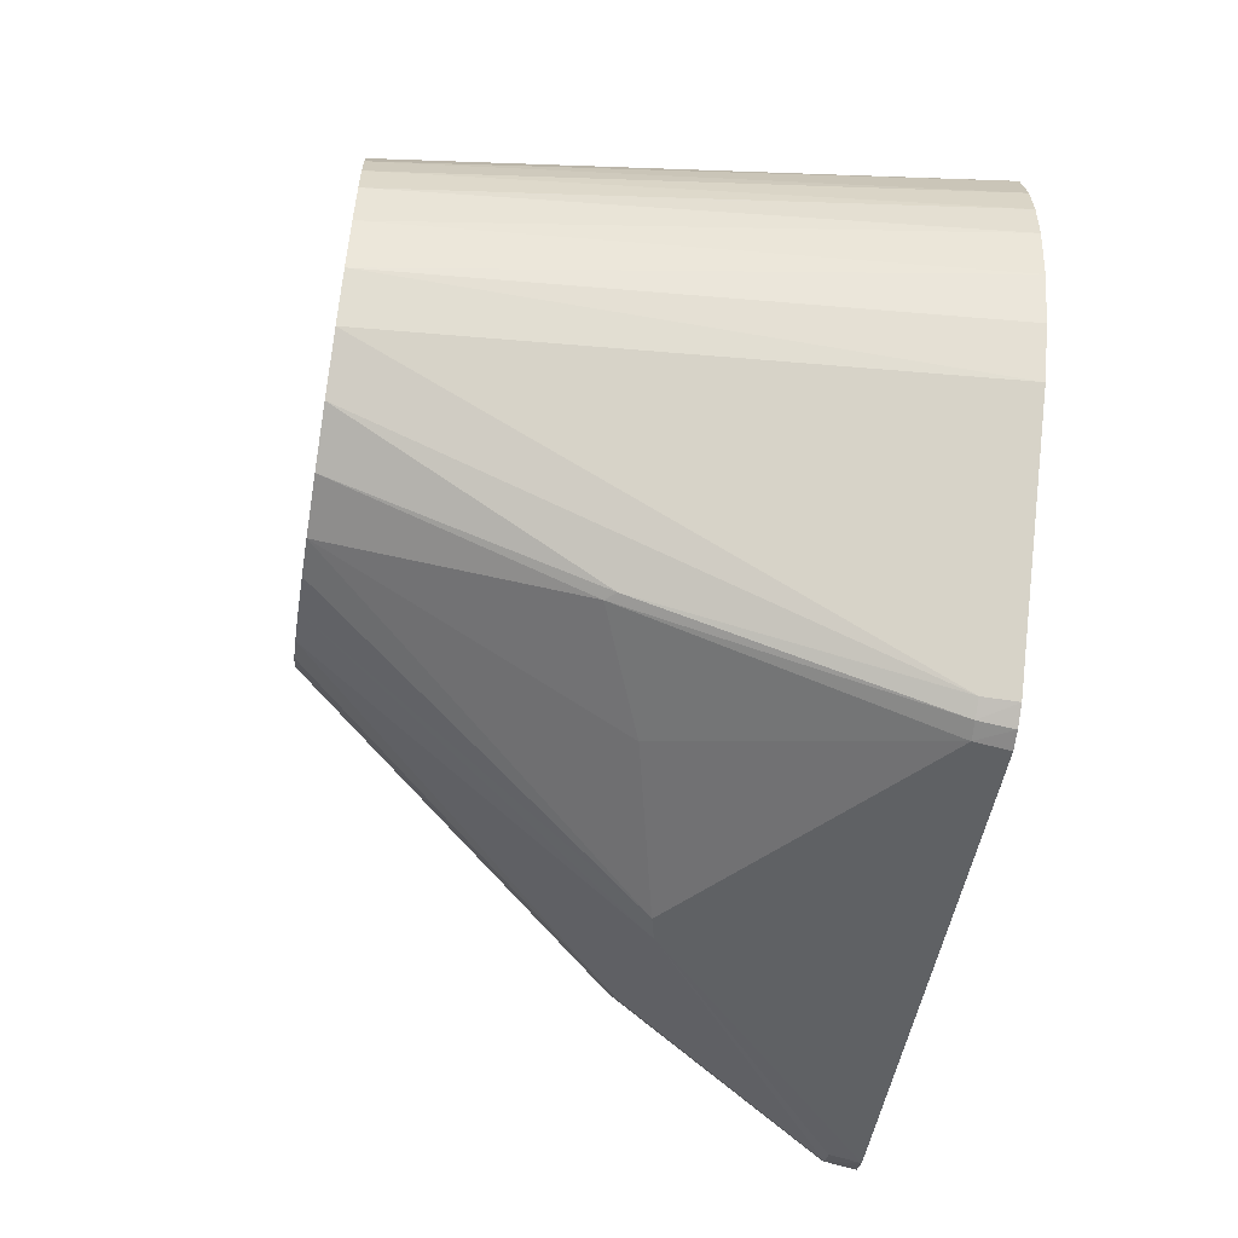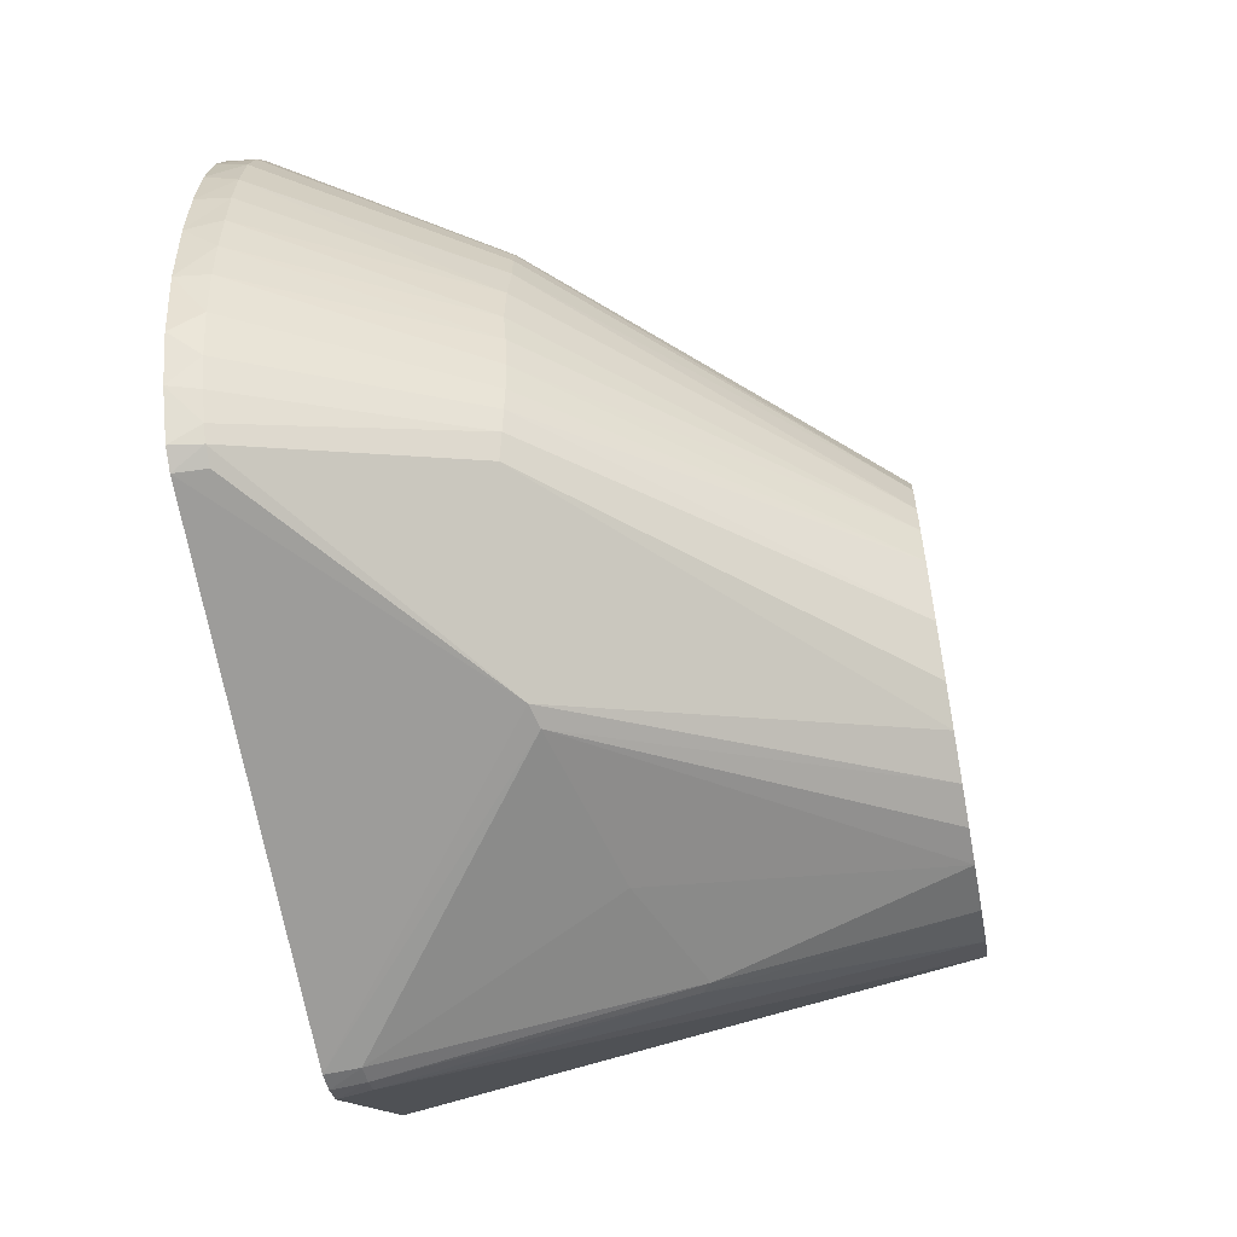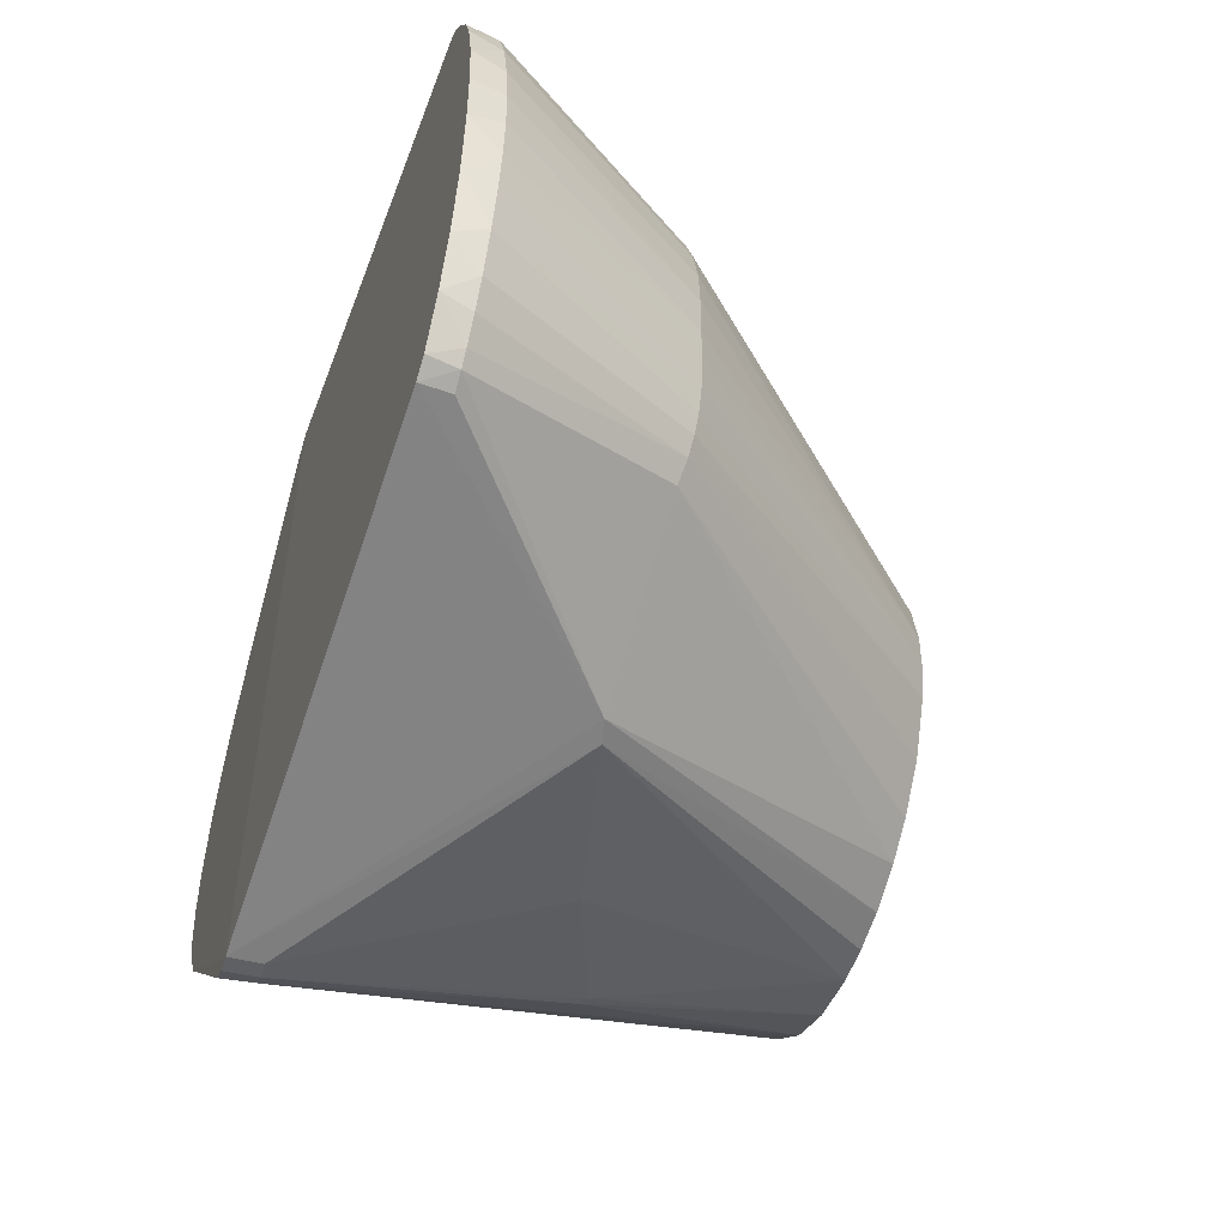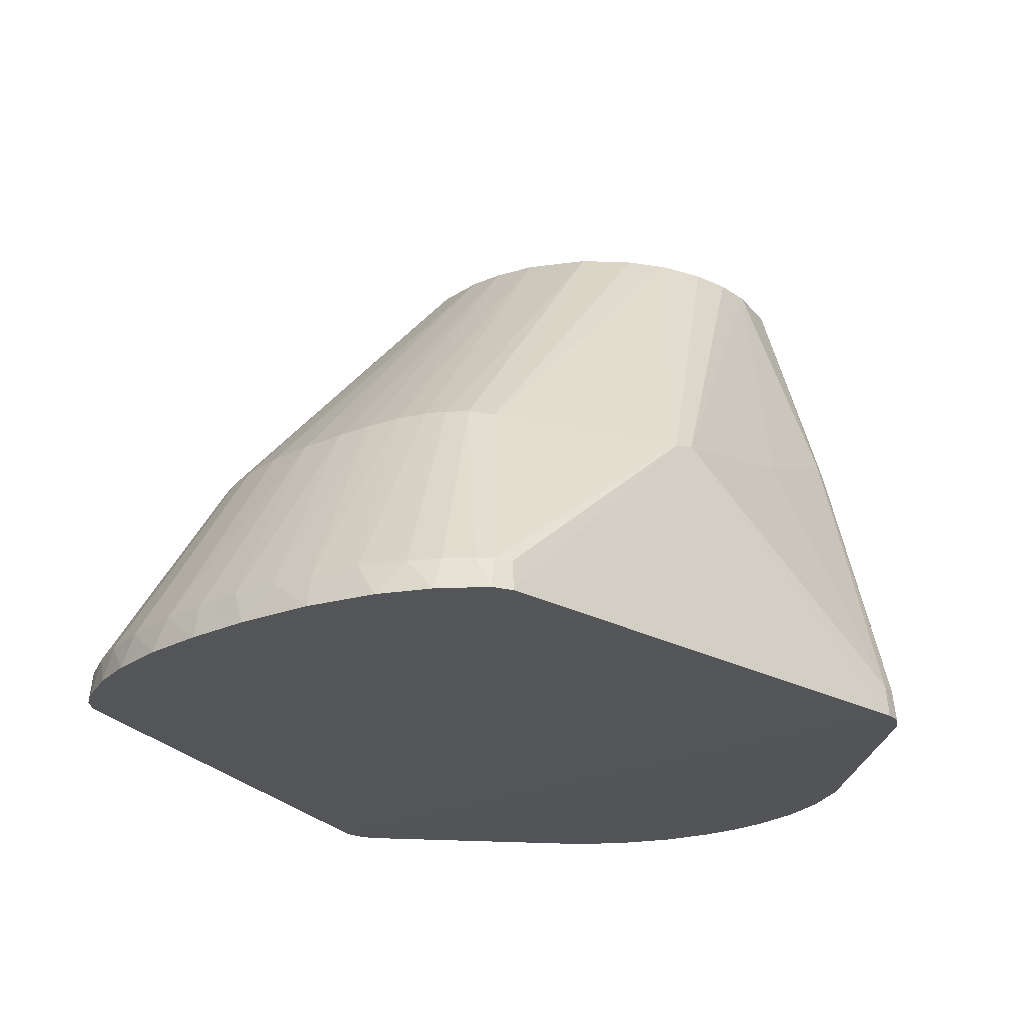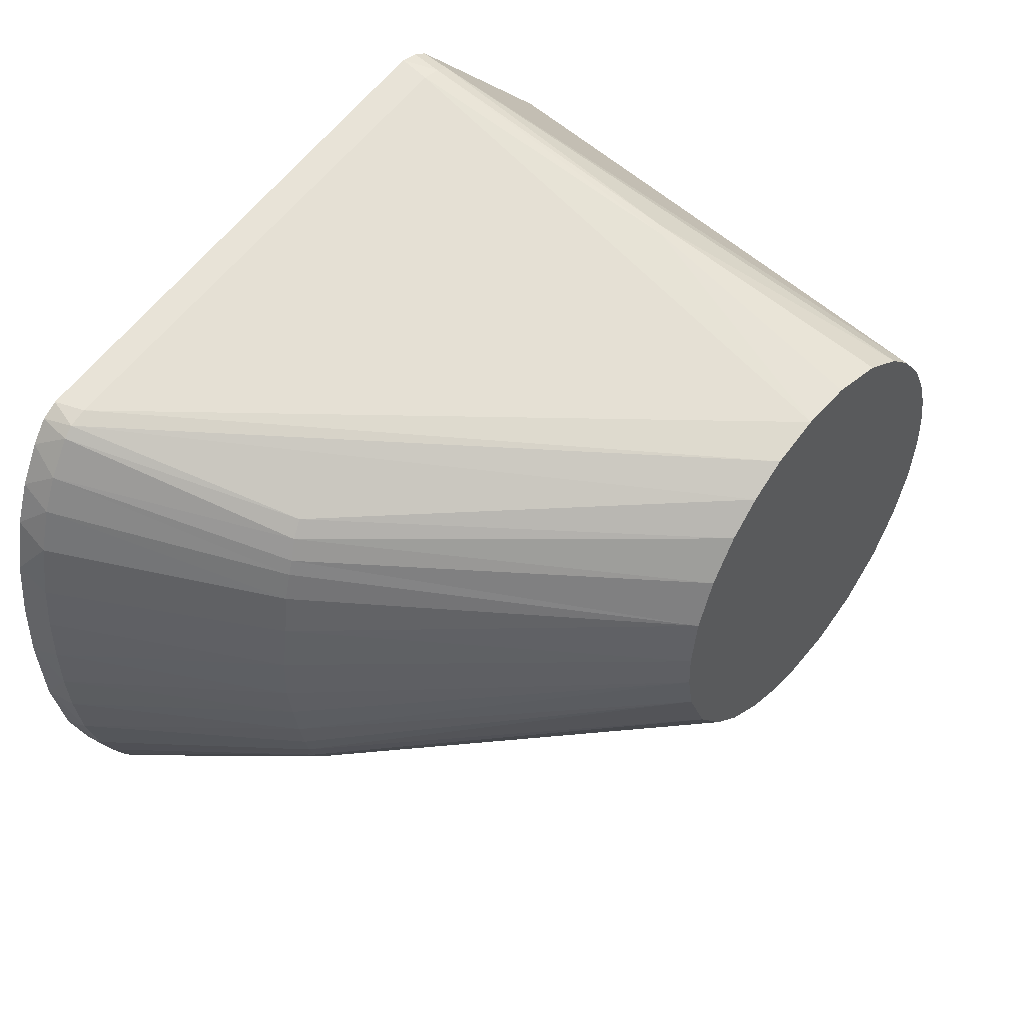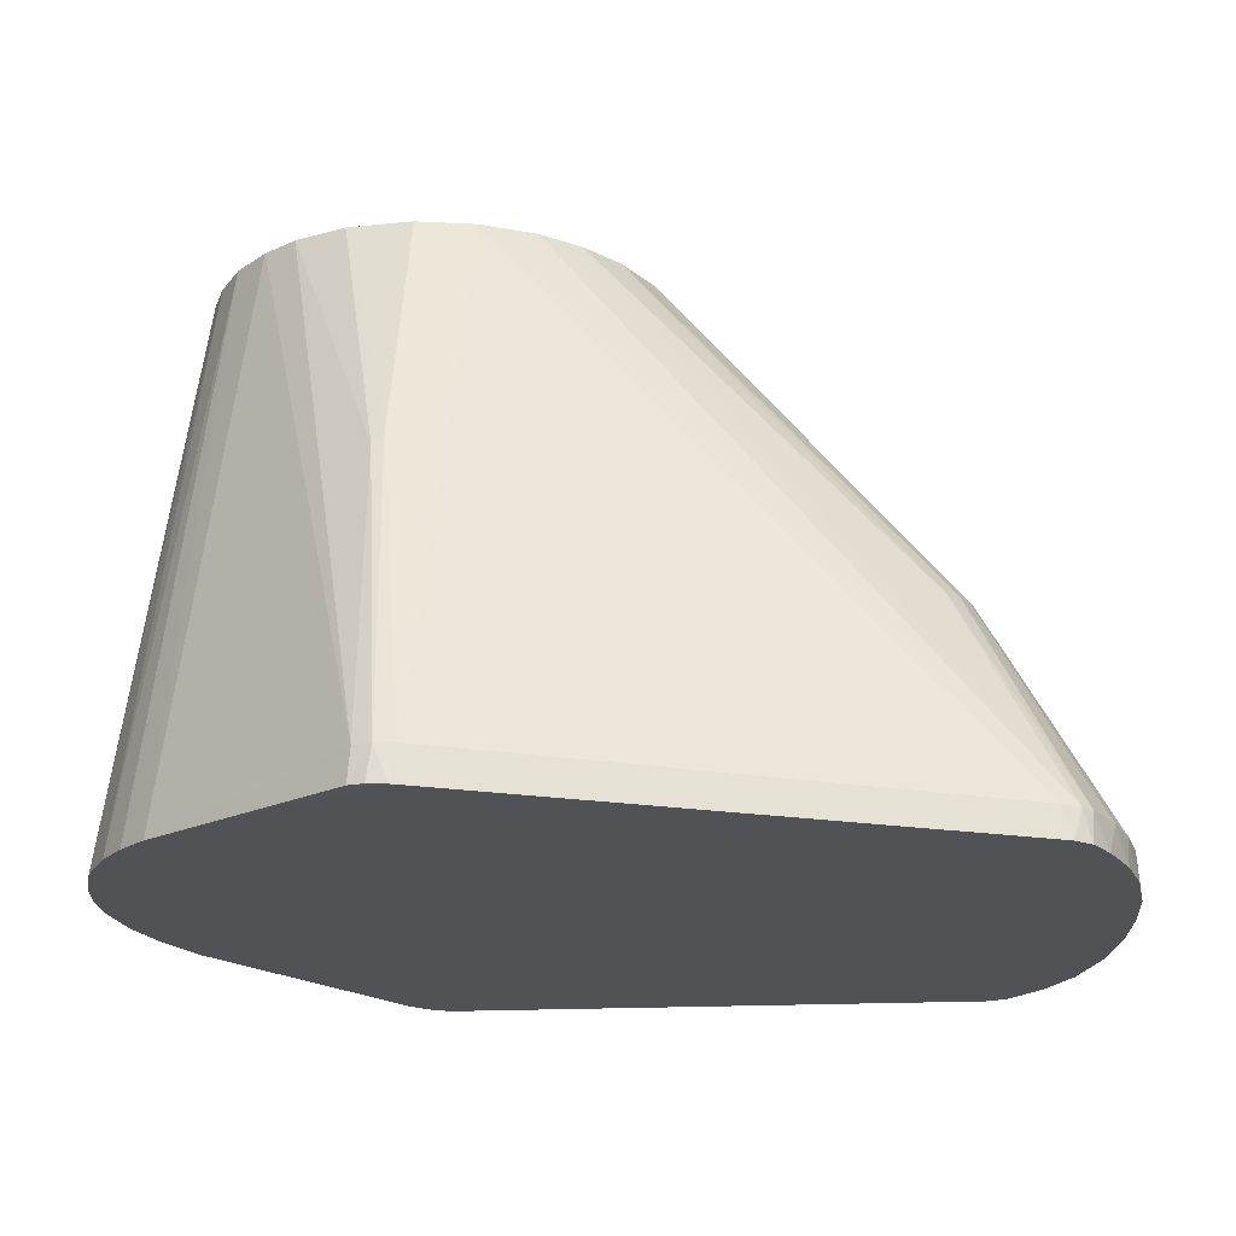
<metadata>
{"format":"obj","ext":"obj","renderer":"f3d","projection":"perspective","resolution":1024,"background":"white","views":[{"elev":-58.6,"azim":80.6,"up":"+Y"},{"elev":-57.9,"azim":-79.3,"up":"+Y"},{"elev":-51.8,"azim":-109.2,"up":"+Y"},{"elev":-24.0,"azim":-52.9,"up":"+Z"},{"elev":47.8,"azim":-51.0,"up":"+Y"},{"elev":69.2,"azim":-178.5,"up":"+Y"}]}
</metadata>
<code>
o Link0
v -0.001227 -0.09461 -3.2e-05
v 0.07108 0.008446 0.00134
v 0.07157 -0.001274 0.001349
v -0.000517 0.09467 -6e-06
v 0.07067 -0.01156 0.001333
v -0.1351 -0.06587 0.00752
v -0.1363 -0.06595 0
v -0.1316 -0.0688 -1e-06
v 0.05434 -0.04695 0.001048
v 0.06195 -0.03598 0.001181
v 0.06736 -0.02453 0.001276
v 0.05265 -0.01636 0.14
v 0.05486 0.004472 0.14
v -0.05497 0.003457 0.14
v 0.0391 0.03875 0.14
v 0.007778 -0.09107 0.008462
v 0.03957 -0.03847 0.14
v -0.02934 -0.04664 0.14
v 0.000349 -0.05508 0.14
v 0.06862 0.02082 0.001298
v 0.06359 0.03299 0.00121
v 0.05258 0.04877 0.001018
v 0.05859 0.04124 0.001123
v 0.05095 0.02079 0.14
v -0.02185 0.05069 0.14
v -0.03171 0.04501 0.14
v 0.03172 0.04505 0.14
v 0.004858 0.05496 0.14
v -0.008865 0.05436 0.14
v 0.02768 -0.04768 0.14
v -0.05477 -0.005466 0.14
v -0.05288 -0.01558 0.14
v -0.1226 0.005636 0.06115
v -0.1227 -0.006144 0.06096
v 0.01437 -0.05325 0.14
v -0.07168 -0.07562 0.05752
v -0.1112 -0.04748 0.05906
v -0.1378 -0.06244 0.007553
v -0.1337 0.06693 0.007415
v -0.1358 0.06631 1e-06
v -0.1363 0.06462 0.007566
v -0.1316 0.06885 1e-06
v 0.003172 0.09335 0.008631
v 0.004086 0.09398 0.000171
v 0.04748 -0.02793 0.14
v 0.04625 0.03003 0.14
v 0.05488 -0.004566 0.14
v -0.1292 0.06868 0.007445
v -0.0477 0.0276 0.14
v -0.05286 0.01571 0.14
v 0.02002 0.05145 0.14
v 0.006489 0.07352 0.08108
v 0.008268 -0.09183 0.000243
v -0.04644 -0.0299 0.14
v -0.14 0.06072 -0
v 0.007694 0.09227 0.000234
v -0.001599 0.09363 0.008492
v 0.007344 0.09145 0.008318
v -0.1488 -0.04206 -0
v -0.1492 -0.03719 0.007817
v -0.1526 -0.02482 0
v 0.009076 0.07372 0.07845
v -0.1217 -0.01474 0.06142
v 0.006782 -0.07353 0.08098
v -0.131 -0.06814 0.007668
v -0.01892 -0.05176 0.14
v -0.009084 -0.0543 0.14
v -0.0659 -0.07655 0.05898
v -0.0377 -0.04014 0.14
v -0.1435 -0.05486 -0
v -0.1455 -0.0486 0.007682
v -0.1203 -0.02354 0.06151
v -0.1186 -0.03105 0.06134
v -0.1148 -0.04197 0.06018
v -0.1541 -0.005542 -0
v -0.1527 -0.0138 0.008191
v -0.1532 -0.002036 0.008351
v -0.1421 0.05555 0.007628
v 0.05355 0.01282 0.14
v -0.11 0.04861 0.05888
v 0.003669 -0.09325 0.008476
v 0.003496 -0.09422 0.000178
v 0.009066 -0.07371 0.0786
v -0.117 -0.03664 0.06084
v -0.1516 -0.02483 0.008048
v -0.1524 0.02583 -0
v -0.1538 0.01058 0
v -0.152 0.02178 0.00811
v -0.1211 0.01814 0.06157
v -0.04009 0.03783 0.14
v -0.1132 0.04471 0.05969
v -0.000867 -0.09374 0.008178
v -0.1418 -0.05596 0.007617
v -0.1496 0.03558 0.007869
v -0.1493 0.04025 0
v -0.1529 0.01007 0.00822
v -0.1454 0.05089 -0
v -0.1157 0.03959 0.06071
v -0.02311 -0.07597 0.06897
v -0.1172 0.03588 0.06096
v -0.1462 0.04675 0.007704
v -0.1194 0.02879 0.06114
f 1 2 3
f 4 2 1
f 3 5 1
f 6 7 8
f 9 1 10
f 1 11 10
f 12 13 14
f 13 15 14
f 2 13 3
f 16 9 17
f 14 18 19
f 20 2 4
f 21 20 4
f 22 23 4
f 23 21 4
f 1 5 11
f 13 24 15
f 20 21 24
f 25 26 14
f 15 27 14
f 14 28 25
f 29 25 28
f 30 17 14
f 31 32 14
f 33 34 14
f 14 34 31
f 35 30 14
f 19 35 14
f 36 18 37
f 7 6 38
f 39 40 41
f 42 40 39
f 4 43 44
f 17 45 14
f 9 45 17
f 10 45 9
f 14 45 12
f 11 45 10
f 12 45 11
f 21 23 46
f 13 47 3
f 12 47 13
f 25 29 48
f 14 49 50
f 51 28 14
f 27 51 14
f 52 29 28
f 9 53 1
f 32 54 14
f 55 41 40
f 56 44 43
f 4 44 56
f 57 43 4
f 52 43 57
f 56 22 4
f 56 58 22
f 58 15 22
f 59 60 61
f 24 46 15
f 24 21 46
f 47 5 3
f 5 12 11
f 48 4 42
f 4 48 57
f 29 52 57
f 39 26 25
f 51 27 62
f 9 16 53
f 34 63 31
f 35 19 64
f 37 6 36
f 8 65 6
f 6 65 36
f 18 66 19
f 67 19 66
f 66 68 67
f 37 69 54
f 70 71 59
f 72 73 32
f 54 74 37
f 56 43 58
f 75 76 77
f 61 76 75
f 78 41 55
f 79 24 13
f 24 79 20
f 2 79 13
f 20 79 2
f 15 46 22
f 22 46 23
f 47 12 5
f 25 48 39
f 57 48 29
f 39 80 26
f 58 43 62
f 58 62 27
f 81 53 16
f 81 82 53
f 53 82 1
f 16 83 81
f 30 83 16
f 36 66 18
f 68 66 36
f 8 36 65
f 1 36 8
f 68 36 1
f 37 18 69
f 69 18 14
f 54 69 14
f 71 74 84
f 7 38 70
f 59 71 60
f 58 27 15
f 61 60 85
f 85 76 61
f 86 87 88
f 50 89 14
f 39 48 42
f 14 26 90
f 39 41 80
f 41 91 80
f 52 62 43
f 51 52 28
f 62 52 51
f 30 16 17
f 64 83 35
f 30 35 83
f 68 1 92
f 82 92 1
f 74 71 93
f 93 71 70
f 6 37 74
f 38 93 70
f 84 54 32
f 73 84 32
f 86 94 95
f 33 96 77
f 75 96 87
f 77 96 75
f 87 96 88
f 97 78 55
f 90 49 14
f 49 91 98
f 90 91 49
f 26 80 90
f 91 90 80
f 72 63 85
f 64 81 83
f 92 64 99
f 93 38 74
f 71 84 60
f 60 84 73
f 60 73 72
f 33 77 34
f 34 76 63
f 98 91 78
f 78 100 98
f 97 101 78
f 95 101 97
f 63 72 31
f 72 32 31
f 68 92 99
f 19 68 99
f 67 68 19
f 92 81 64
f 92 82 81
f 99 64 19
f 84 74 54
f 38 6 74
f 63 76 85
f 76 34 77
f 85 60 72
f 86 88 94
f 78 101 100
f 102 89 50
f 33 14 89
f 91 41 78
f 95 94 101
f 49 98 50
f 100 50 98
f 102 50 100
f 88 96 33
f 33 89 88
f 101 102 100
f 94 88 102
f 89 102 88
f 101 94 102
f 4 1 86
f 4 86 42
f 1 8 86
f 59 86 70
f 75 86 61
f 55 86 97
f 55 40 86
f 42 86 40
f 8 7 86
f 61 86 59
f 97 86 95
f 70 86 7
f 87 86 75

</code>
